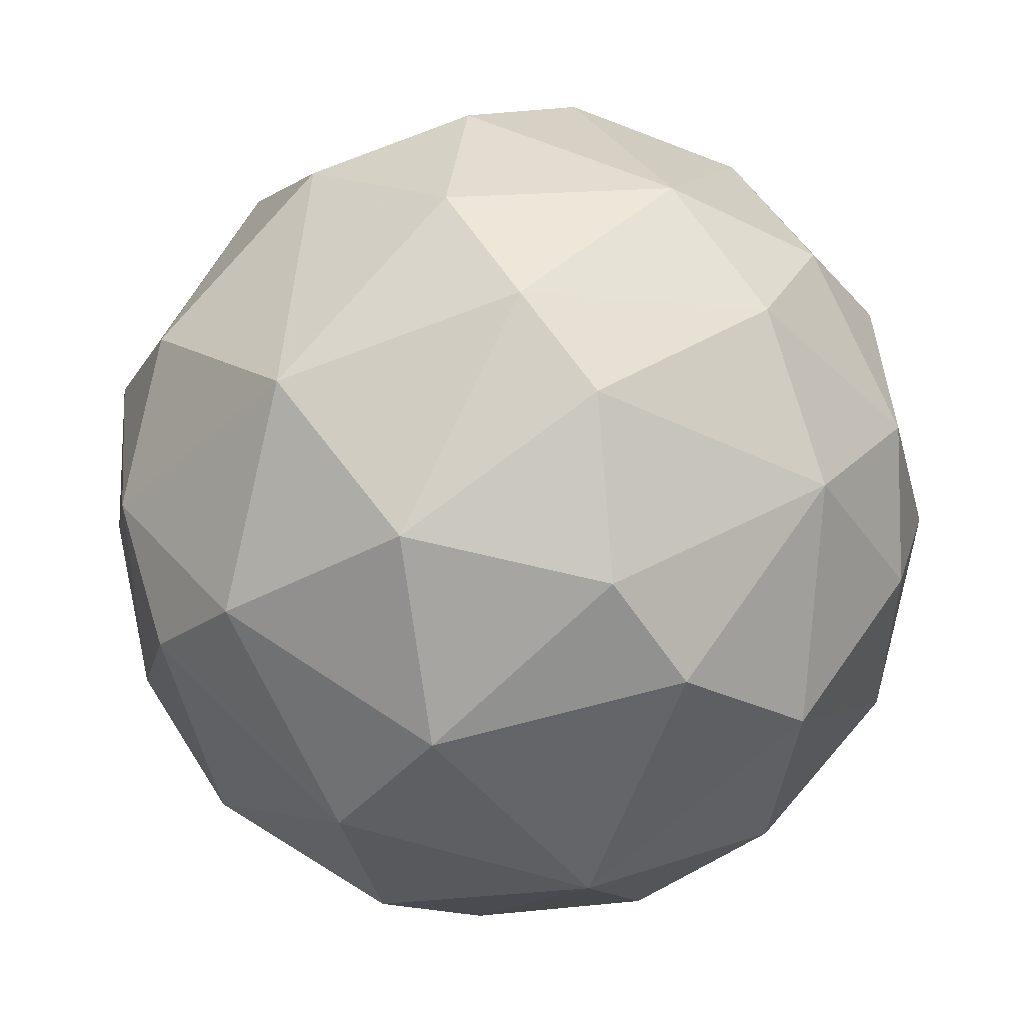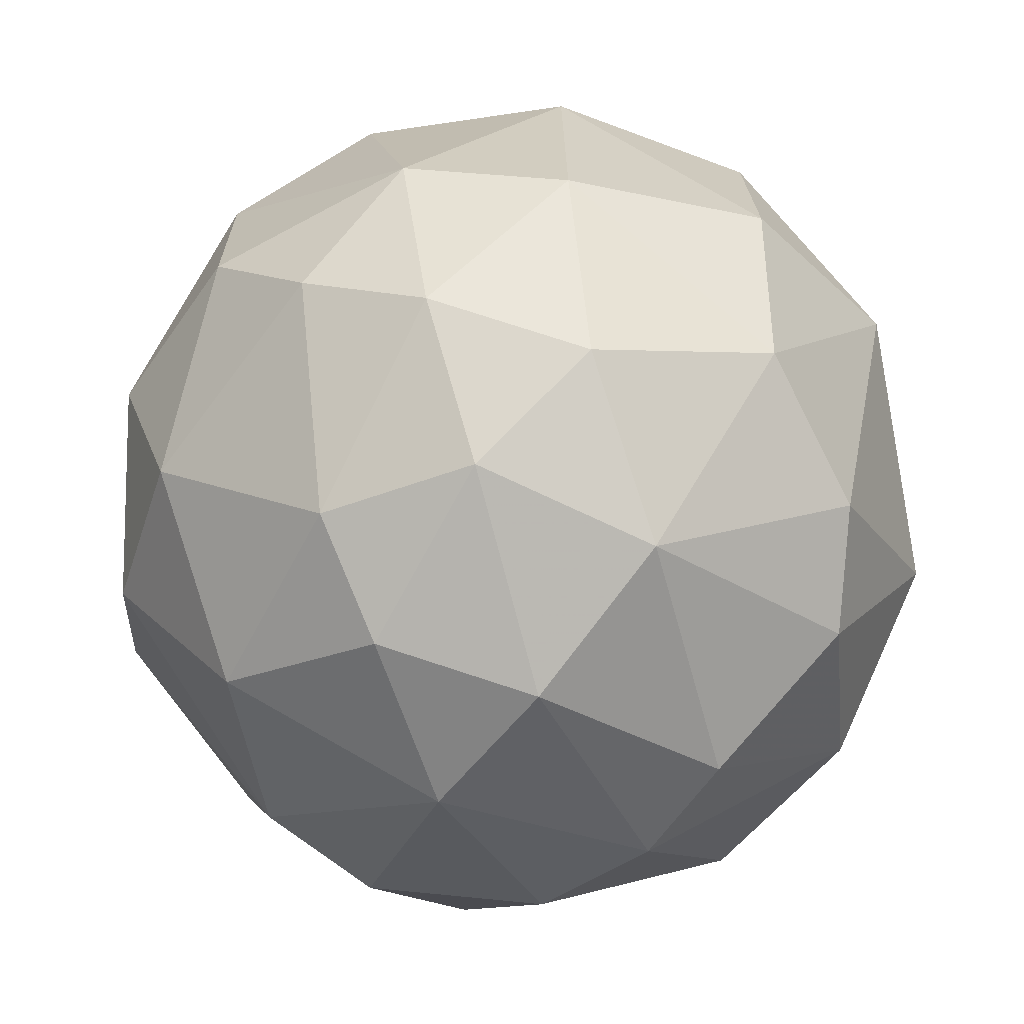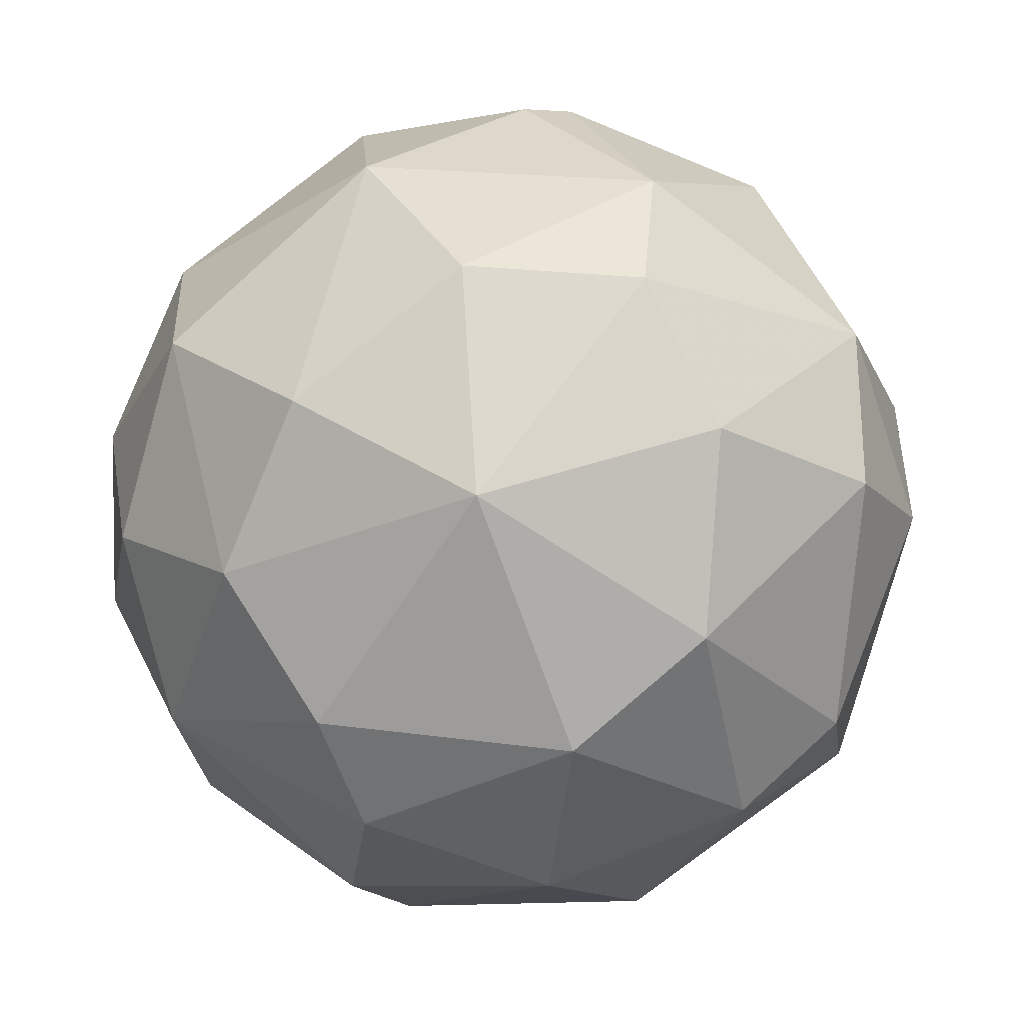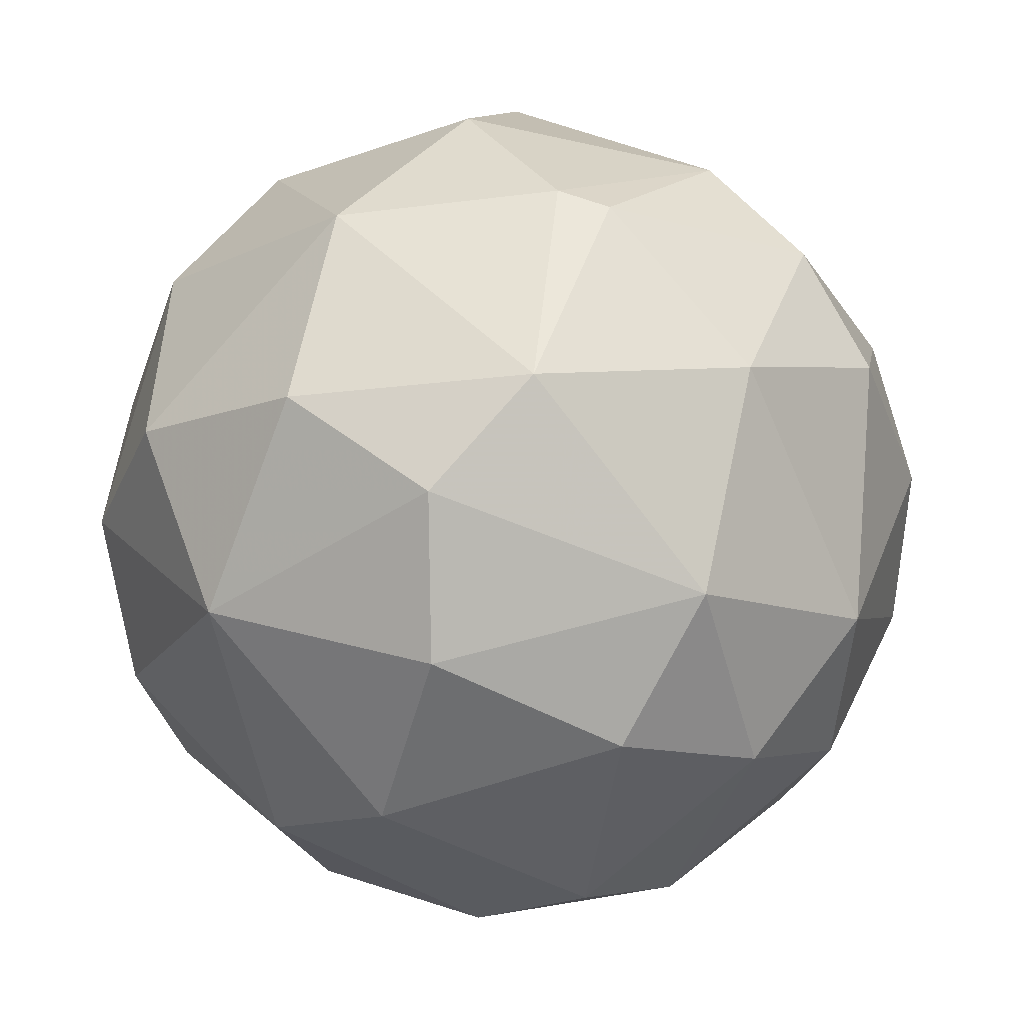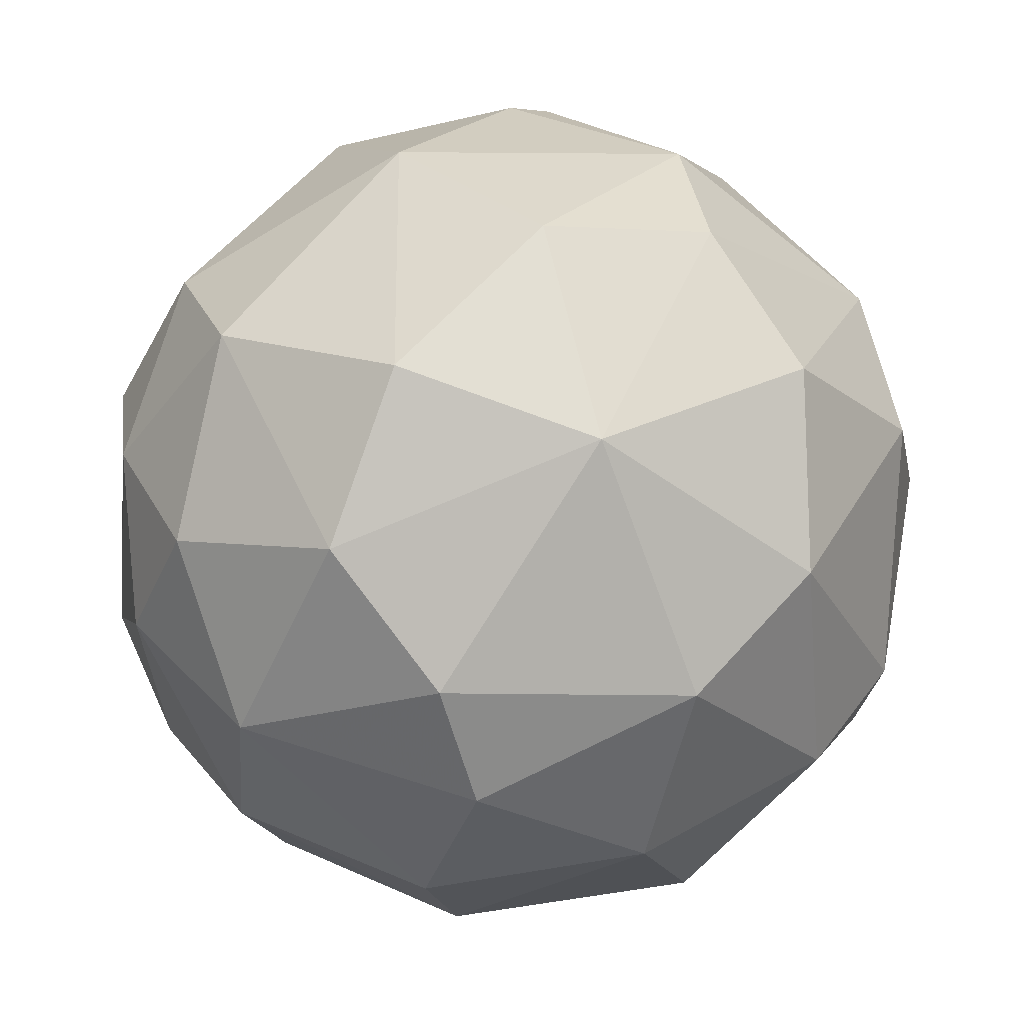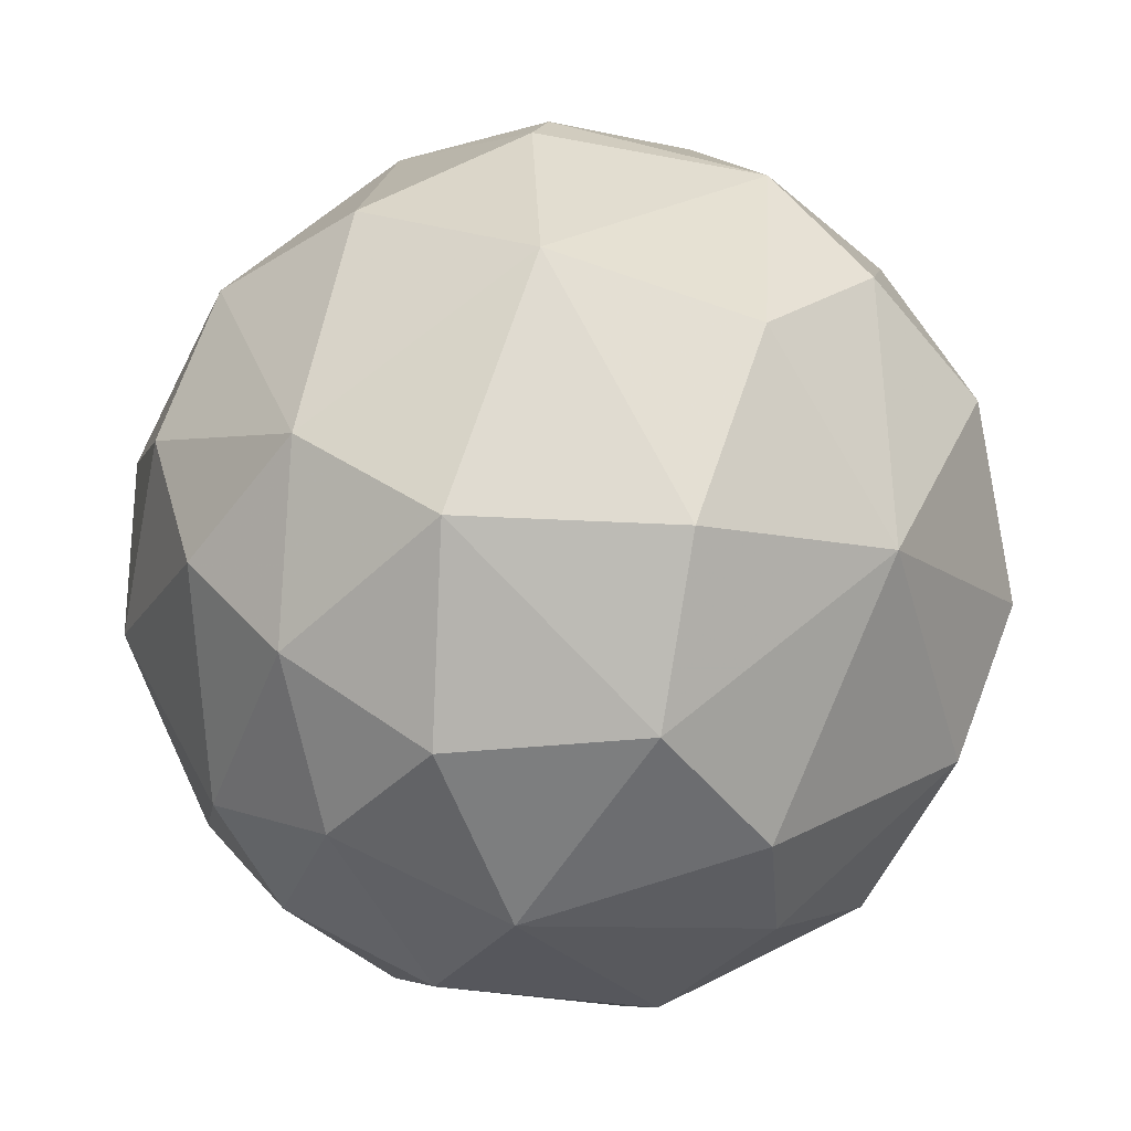
<metadata>
{"format":"obj","ext":"obj","renderer":"f3d","projection":"perspective","resolution":1024,"background":"white","views":[{"elev":-50.7,"azim":-165.1,"up":"+Y"},{"elev":-15.0,"azim":-74.8,"up":"+Z"},{"elev":20.3,"azim":-0.3,"up":"+Z"},{"elev":47.6,"azim":41.1,"up":"+Z"},{"elev":13.7,"azim":-16.6,"up":"+Z"},{"elev":27.8,"azim":-50.1,"up":"+Z"}]}
</metadata>
<code>
o convex_0
v -0.1083 -0.09292 -0.005278
v 0.03663 0.1325 1.996
v 0.1497 0.1809 1.98
v 0.4241 -0.9163 1.043
v -0.9153 -0.4158 1.092
v 0.311 0.9394 0.7855
v 0.989 0.05204 0.8179
v -0.7863 0.6329 0.9307
v 0.2949 -0.5934 1.77
v 0.08502 -0.787 0.3659
v -0.4797 0.5845 1.673
v 0.666 0.5361 1.544
v -0.4797 -0.7223 1.528
v 0.6499 -0.0606 0.2206
v -0.3666 0.5038 0.1885
v -0.754 -0.2543 0.3657
v 0.8114 -0.2706 1.544
v -0.4313 -0.9 0.8339
v -0.8024 0.05184 1.608
v 0.4725 0.5361 0.2692
v -0.04381 0.9234 1.398
v 0.763 -0.5934 0.6888
v -0.2214 0.9234 0.6404
v -0.9637 0.1809 0.7532
v 0.8436 0.5198 0.7855
v -0.3343 -0.206 1.931
v -0.07607 -0.9321 1.382
v -0.3827 -0.5772 0.2529
v 0.1173 0.6005 1.802
v 0.311 -0.4481 0.1399
v 0.8114 -0.5449 1.269
v 0.4886 0.8427 1.269
v 0.9726 0.1165 1.237
v 0.6015 0.1325 1.802
v -0.9314 0.2456 1.302
v -0.5442 0.8264 1.205
v 0.2304 0.197 0.02704
v -0.7055 0.4877 0.4466
v 0.1334 0.7459 0.3176
v -0.8024 -0.5288 0.6725
v 0.1334 -0.9807 0.8018
v -0.5926 0.01952 0.1722
v -0.3666 0.2779 1.899
v -0.7863 -0.3351 1.544
v 0.3271 -0.2867 1.915
v -0.1083 -0.6095 1.802
v 0.4564 -0.7709 1.479
v 0.8436 0.1004 0.4465
v 0.537 -0.7223 0.5274
v -0.6409 -0.7709 1.14
v -0.04381 1.004 1.027
v 0.9726 -0.2543 1.076
v 0.8114 -0.319 0.479
v 0.763 0.6489 1.14
v 0.5531 0.7943 0.6888
v -0.754 0.5198 1.431
v -0.9798 -0.1738 0.8339
v -0.3343 -0.8516 0.5597
v -0.4958 0.8429 0.7211
v -0.1408 0.3263 0.0433
v -0.9798 -0.0608 1.221
v -0.2537 -0.3834 0.09169
v 0.4078 0.6005 1.705
v -0.8669 0.08416 0.4788
f 57 24 64
f 2 3 29
f 21 11 29
f 4 22 31
f 7 25 33
f 33 12 34
f 17 33 34
f 8 24 35
f 11 21 36
f 20 14 37
f 30 1 37
f 14 30 37
f 24 8 38
f 15 23 39
f 23 6 39
f 20 37 39
f 16 28 40
f 4 27 41
f 27 18 41
f 38 15 42
f 11 19 43
f 26 2 43
f 19 26 43
f 2 29 43
f 29 11 43
f 13 26 44
f 26 19 44
f 3 2 45
f 9 17 45
f 2 26 45
f 34 3 45
f 17 34 45
f 26 13 46
f 27 9 46
f 13 27 46
f 9 45 46
f 45 26 46
f 17 9 47
f 27 4 47
f 9 27 47
f 4 31 47
f 31 17 47
f 14 20 48
f 25 7 48
f 20 25 48
f 22 4 49
f 10 30 49
f 41 10 49
f 4 41 49
f 27 13 50
f 18 27 50
f 5 40 50
f 40 18 50
f 44 5 50
f 13 44 50
f 6 23 51
f 32 6 51
f 21 32 51
f 36 21 51
f 17 31 52
f 31 22 52
f 33 17 52
f 7 33 52
f 30 14 53
f 14 48 53
f 48 7 53
f 22 49 53
f 49 30 53
f 7 52 53
f 52 22 53
f 32 12 54
f 12 33 54
f 33 25 54
f 25 20 55
f 6 32 55
f 39 6 55
f 20 39 55
f 54 25 55
f 32 54 55
f 19 11 56
f 8 35 56
f 35 19 56
f 11 36 56
f 36 8 56
f 40 5 57
f 16 40 57
f 28 10 58
f 18 40 58
f 40 28 58
f 10 41 58
f 41 18 58
f 23 15 59
f 8 36 59
f 15 38 59
f 38 8 59
f 51 23 59
f 36 51 59
f 37 1 60
f 15 39 60
f 39 37 60
f 1 42 60
f 42 15 60
f 19 35 61
f 35 24 61
f 5 44 61
f 44 19 61
f 24 57 61
f 57 5 61
f 10 28 62
f 28 16 62
f 1 30 62
f 30 10 62
f 42 1 62
f 16 42 62
f 29 3 63
f 21 29 63
f 32 21 63
f 12 32 63
f 3 34 63
f 34 12 63
f 24 38 64
f 42 16 64
f 38 42 64
f 16 57 64

</code>
